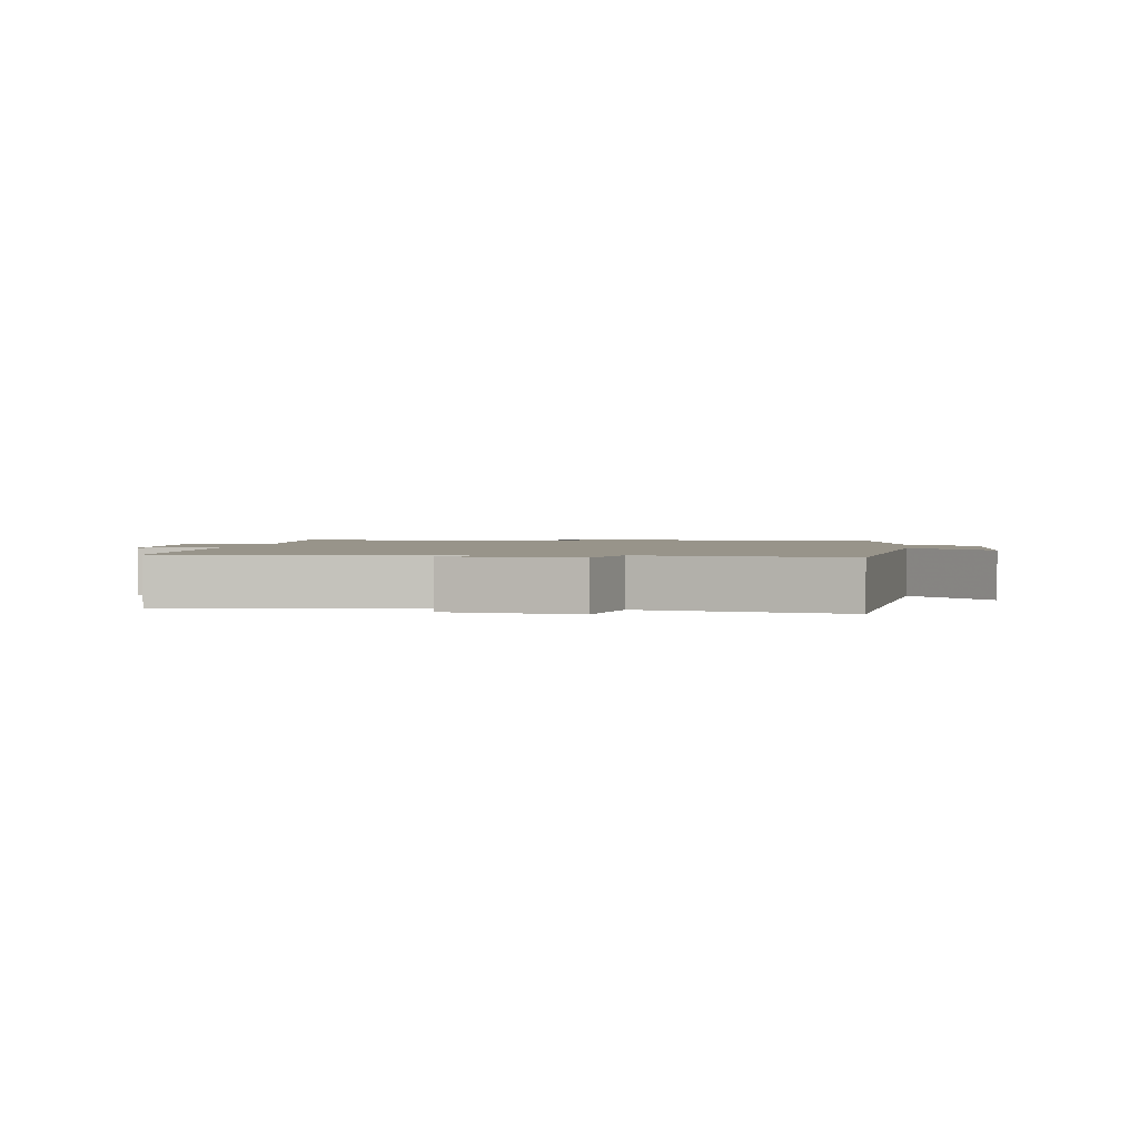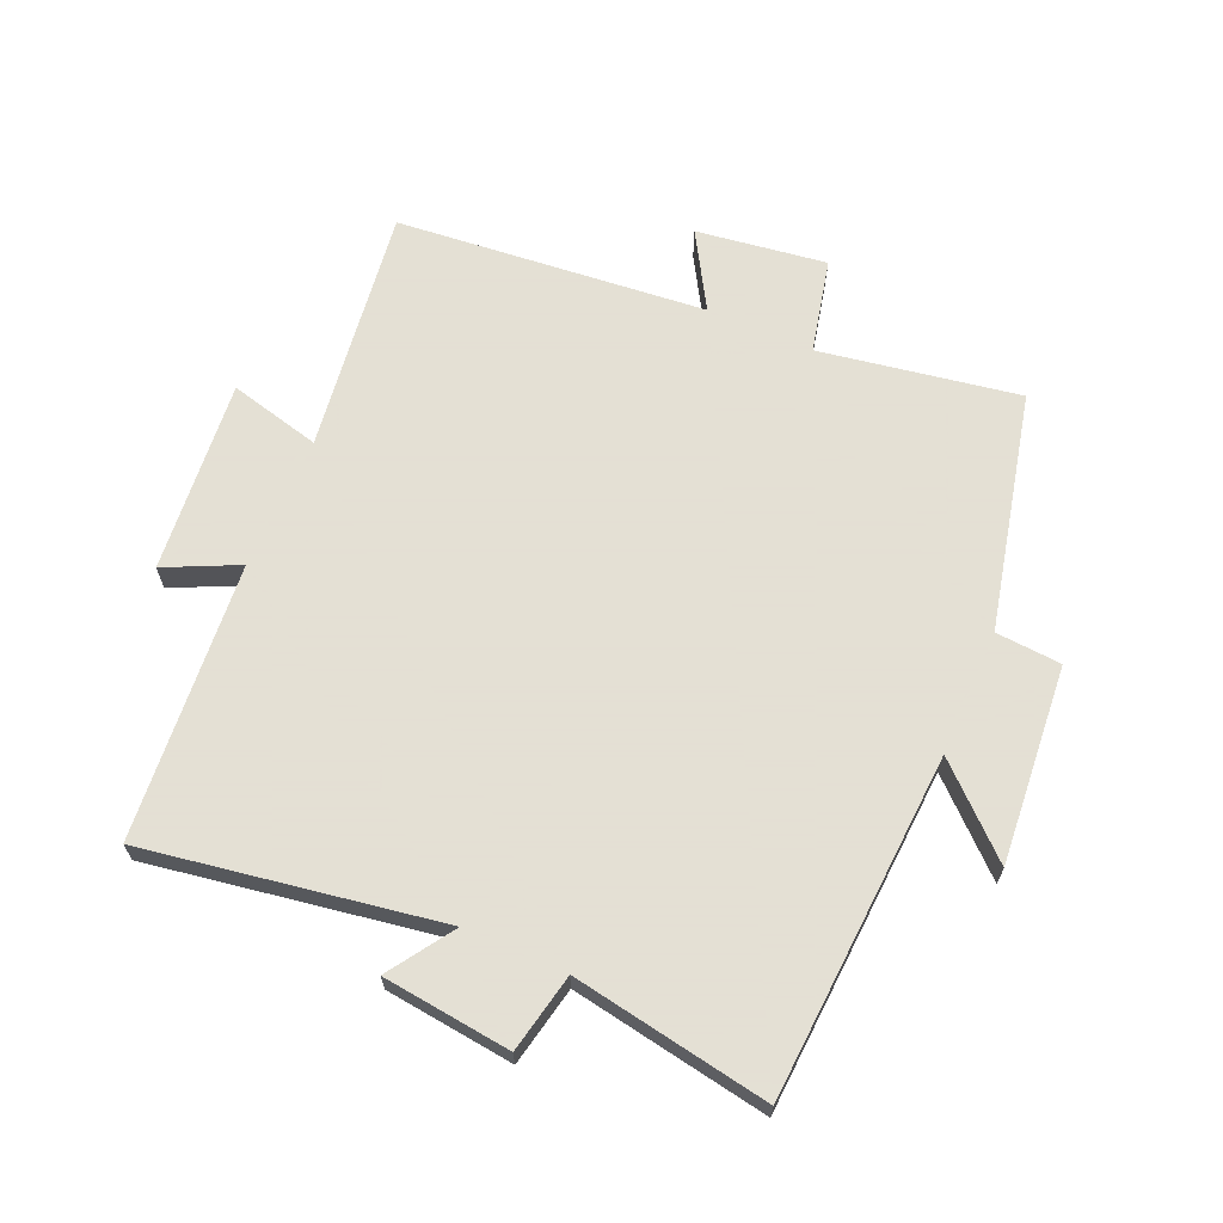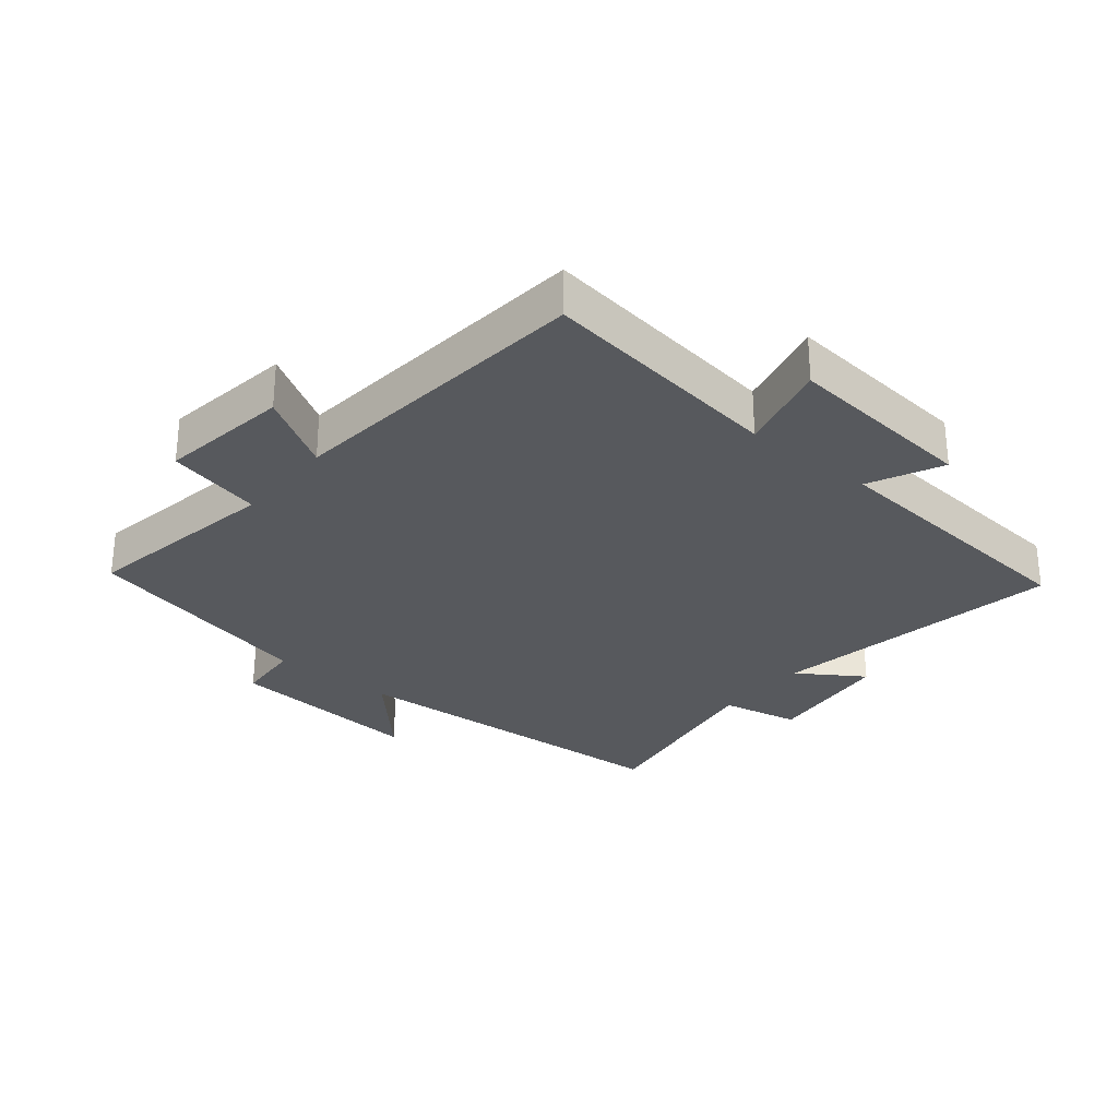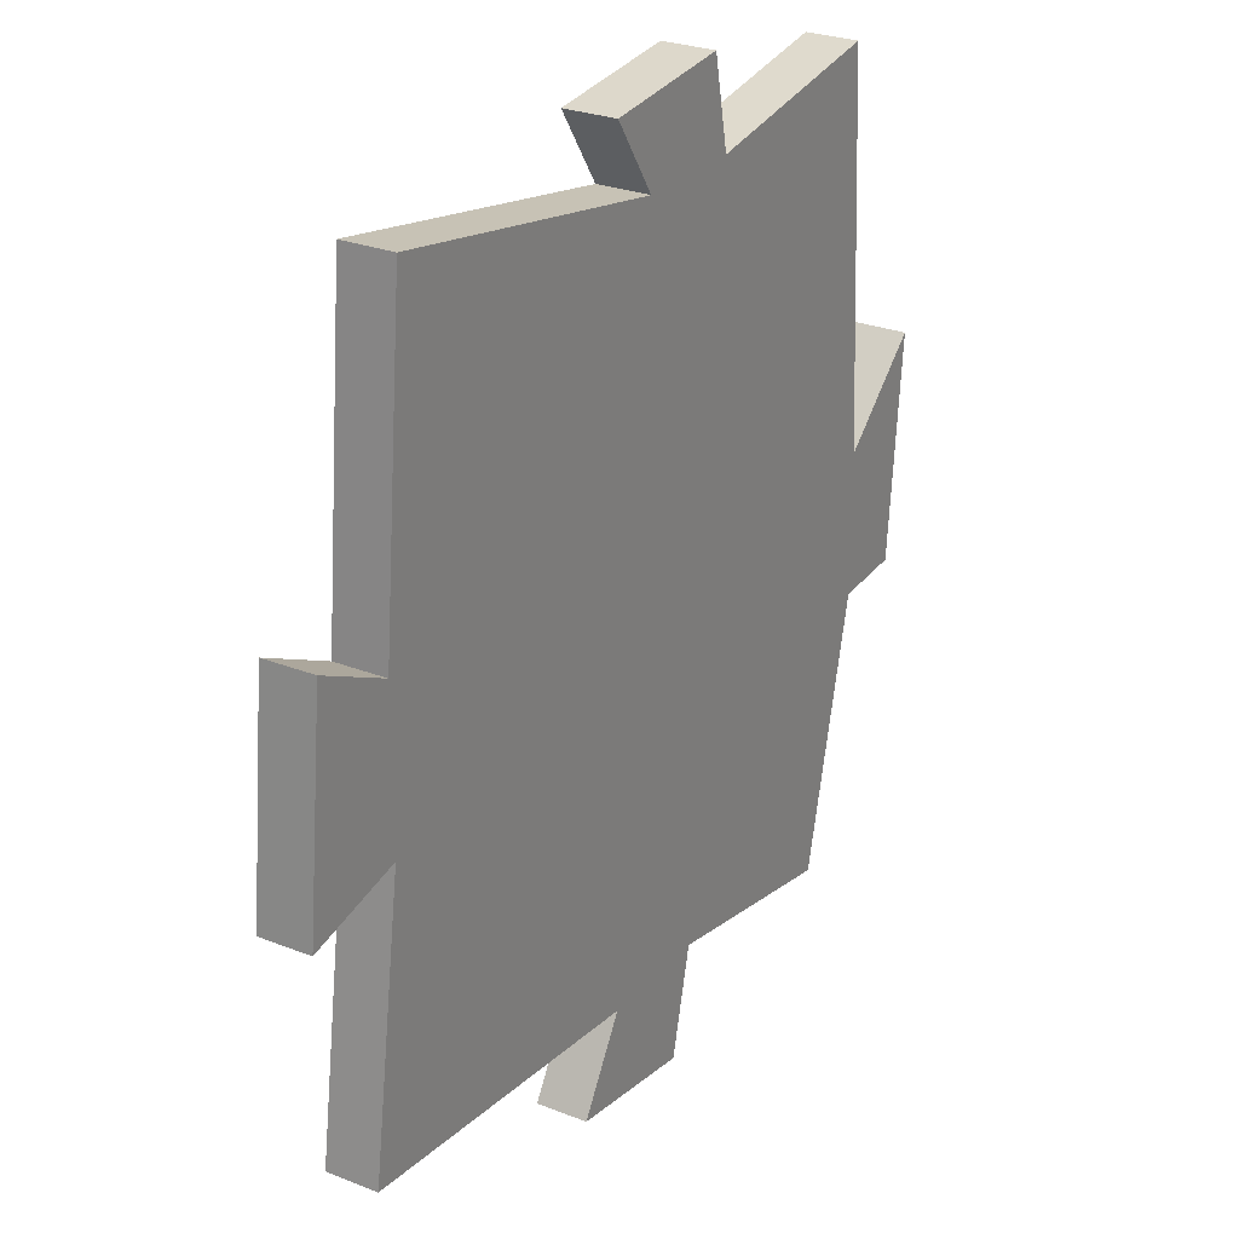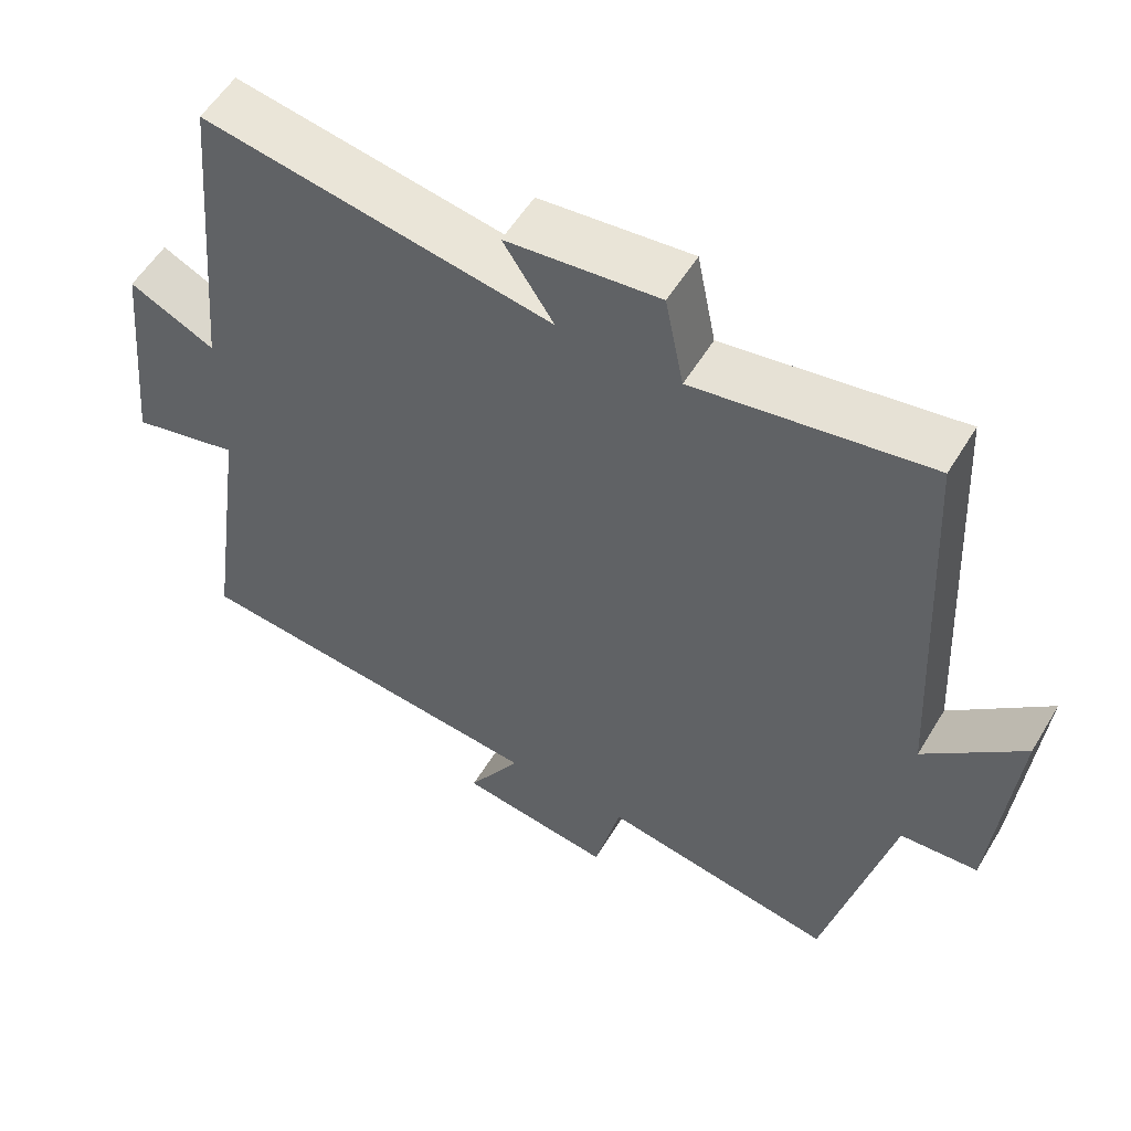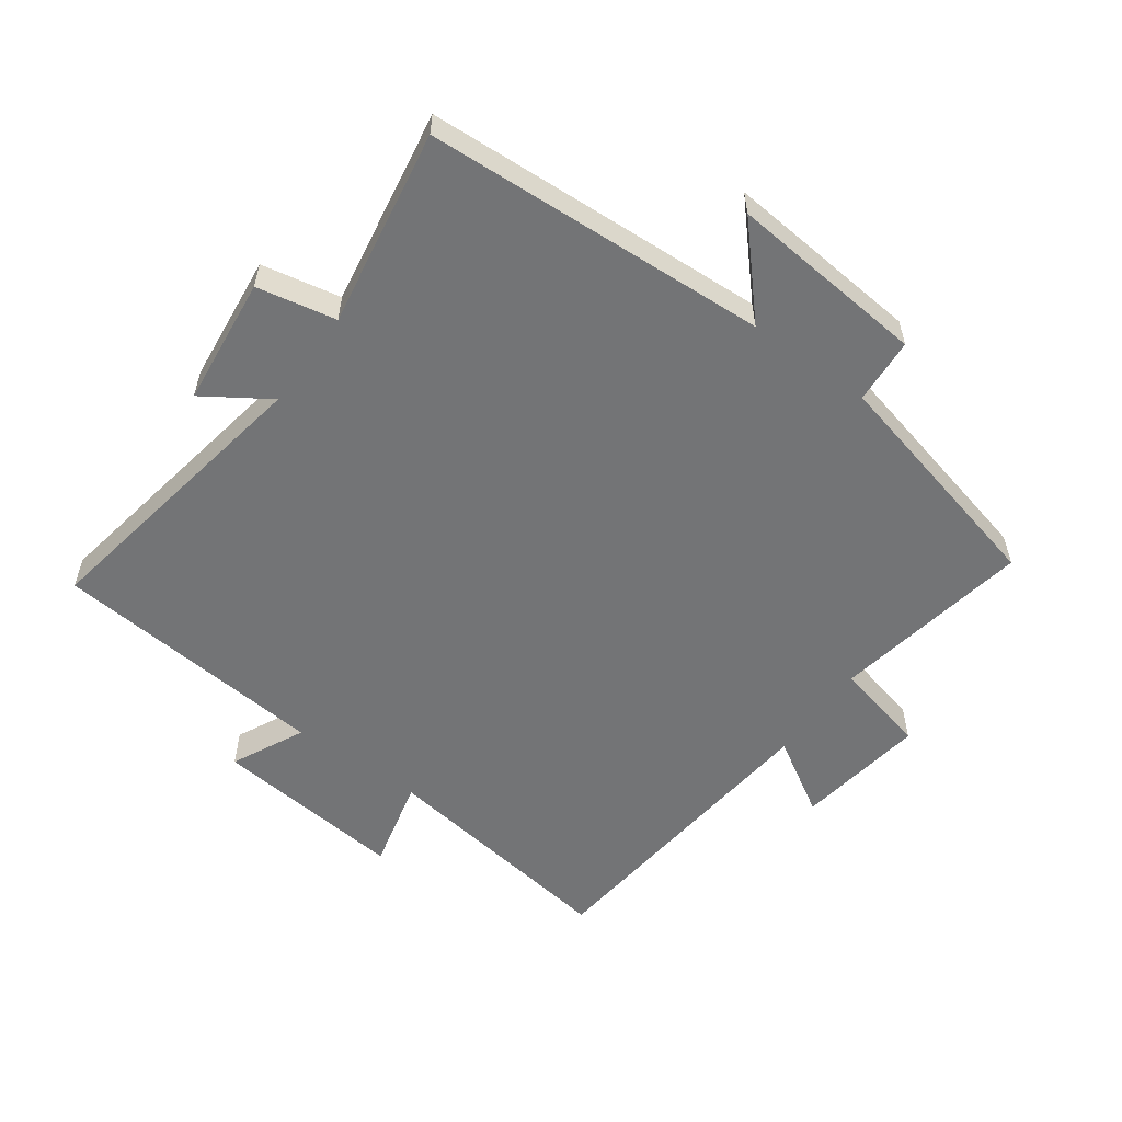
<metadata>
{"format":"obj","ext":"obj","renderer":"f3d","projection":"perspective","resolution":1024,"background":"white","views":[{"elev":1.8,"azim":10.5,"up":"+Y"},{"elev":66.2,"azim":23.9,"up":"+Y"},{"elev":-29.0,"azim":-129.2,"up":"+Y"},{"elev":26.9,"azim":-58.4,"up":"+Z"},{"elev":55.4,"azim":30.7,"up":"+Z"},{"elev":-56.1,"azim":54.1,"up":"+Y"}]}
</metadata>
<code>
v 0.471 0.07 0.552
v 0.5 0.07 0.013
v 0.631 0.07 0.132
v 0.603 0.07 -0.178
v 0.5 0.07 -0.185
v 0.412 0.07 -0.555
v 0.1 0.07 -0.5
v 0.065 0.07 -0.648
v -0.139 0.07 -0.618
v -0.068 0.07 -0.5
v -0.554 0.07 -0.451
v -0.5 0.07 -0.067
v -0.644 0.07 -0.102
v -0.614 0.07 0.2
v -0.5 0.07 0.145
v -0.461 0.07 0.579
v 0.001 0.07 0.5
v -0.066 0.07 0.602
v 0.136 0.07 0.624
v 0.161 0.07 0.5
v 0.471 0 0.552
v 0.5 0 0.013
v 0.631 0 0.132
v 0.603 0 -0.178
v 0.5 0 -0.185
v 0.412 0 -0.555
v 0.1 0 -0.5
v 0.065 0 -0.648
v -0.139 0 -0.618
v -0.068 0 -0.5
v -0.554 0 -0.451
v -0.5 0 -0.067
v -0.644 0 -0.102
v -0.614 0 0.2
v -0.5 0 0.145
v -0.461 0 0.579
v 0.001 0 0.5
v -0.066 0 0.602
v 0.136 0 0.624
v 0.161 0 0.5
f 17 18 19 20
f 15 16 17
f 15 17 20
f 12 13 14 15
f 12 15 20 1
f 10 11 12 1
f 7 8 9 10
f 5 6 7
f 5 7 10 1
f 2 3 4 5
f 1 2 5
f 40 39 38 37
f 37 36 35
f 40 37 35
f 35 34 33 32
f 21 40 35 32
f 21 32 31 30
f 30 29 28 27
f 27 26 25
f 21 30 27 25
f 25 24 23 22
f 25 22 21
f 1 21 22 2
f 2 22 23 3
f 3 23 24 4
f 4 24 25 5
f 5 25 26 6
f 6 26 27 7
f 7 27 28 8
f 8 28 29 9
f 9 29 30 10
f 10 30 31 11
f 11 31 32 12
f 12 32 33 13
f 13 33 34 14
f 14 34 35 15
f 15 35 36 16
f 16 36 37 17
f 17 37 38 18
f 18 38 39 19
f 19 39 40 20
f 20 40 21 1

</code>
